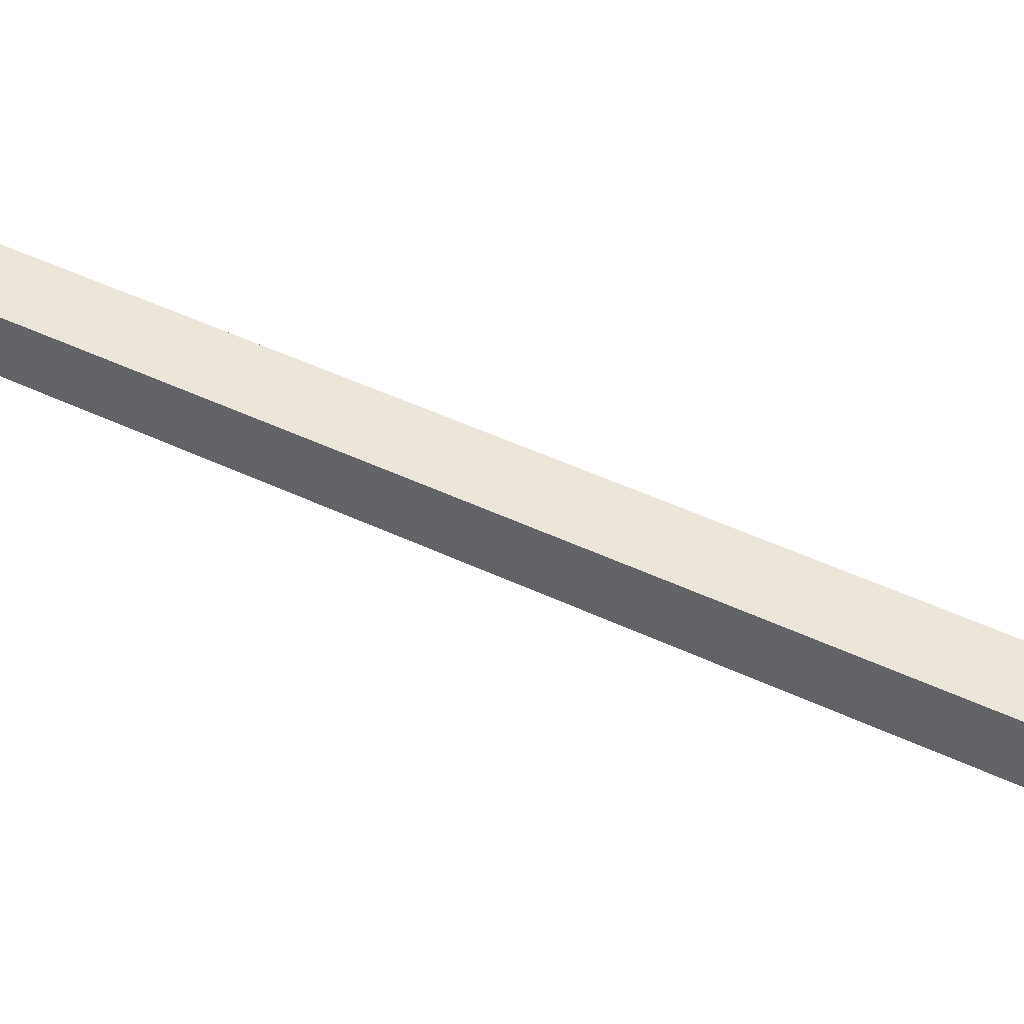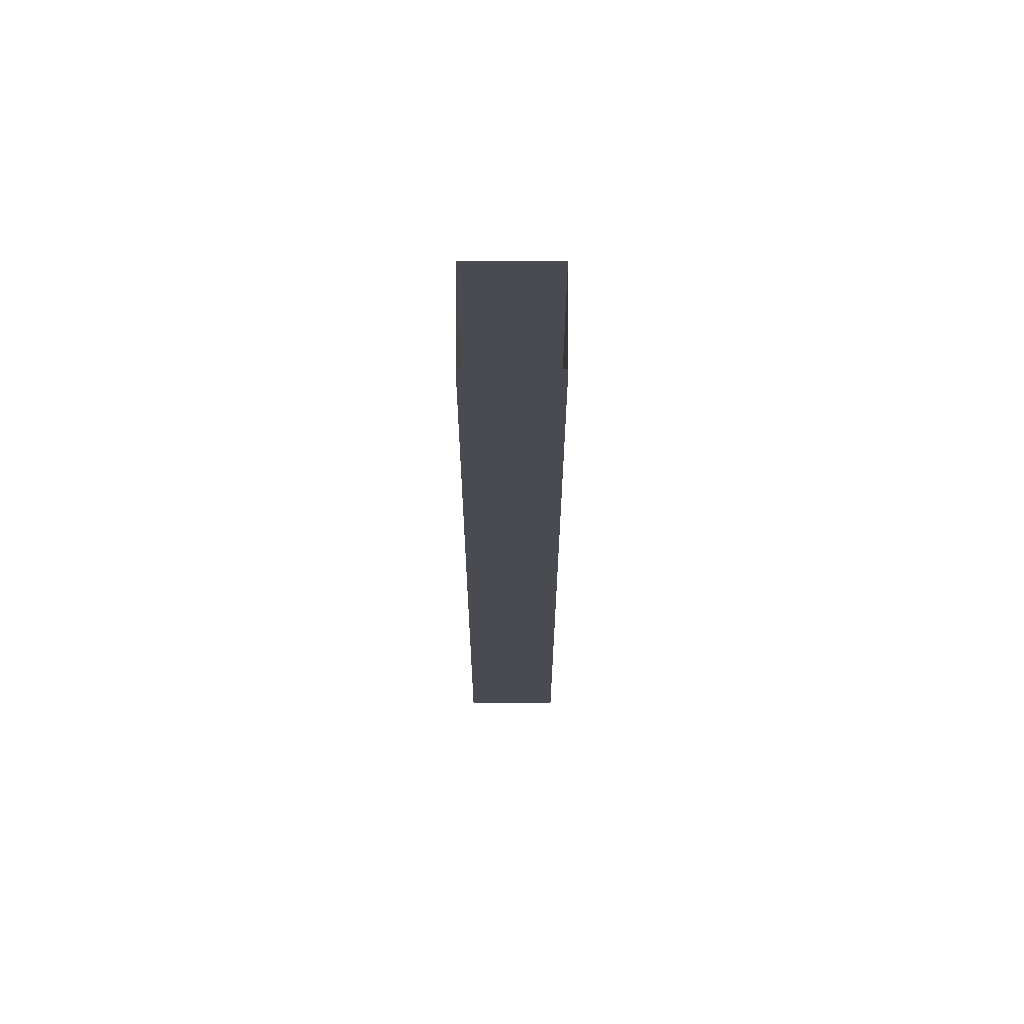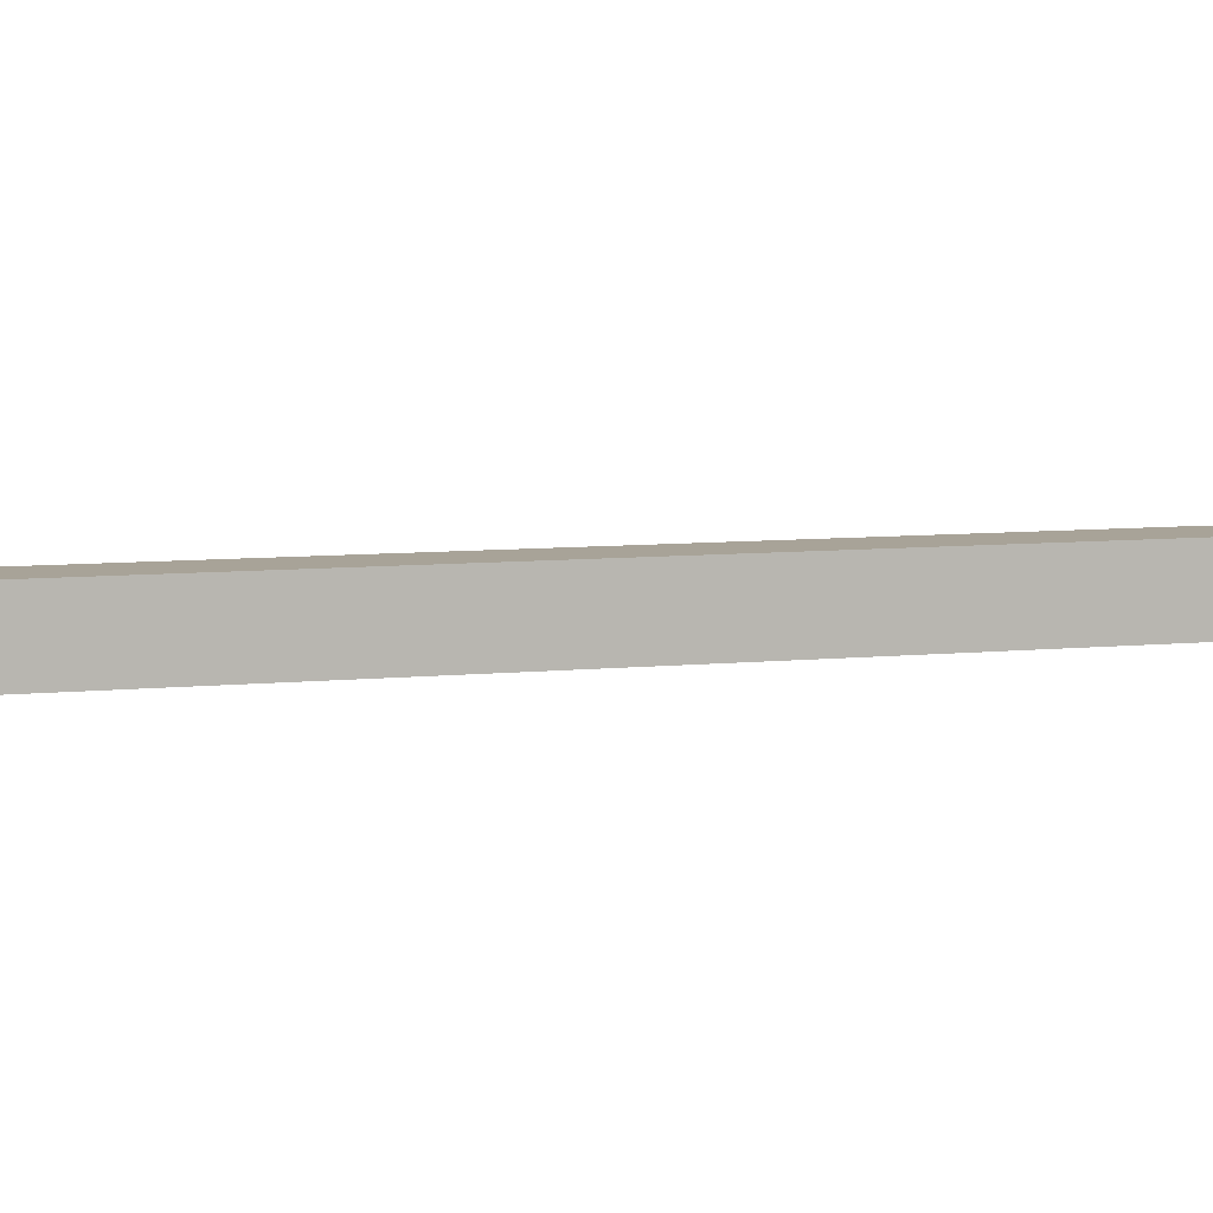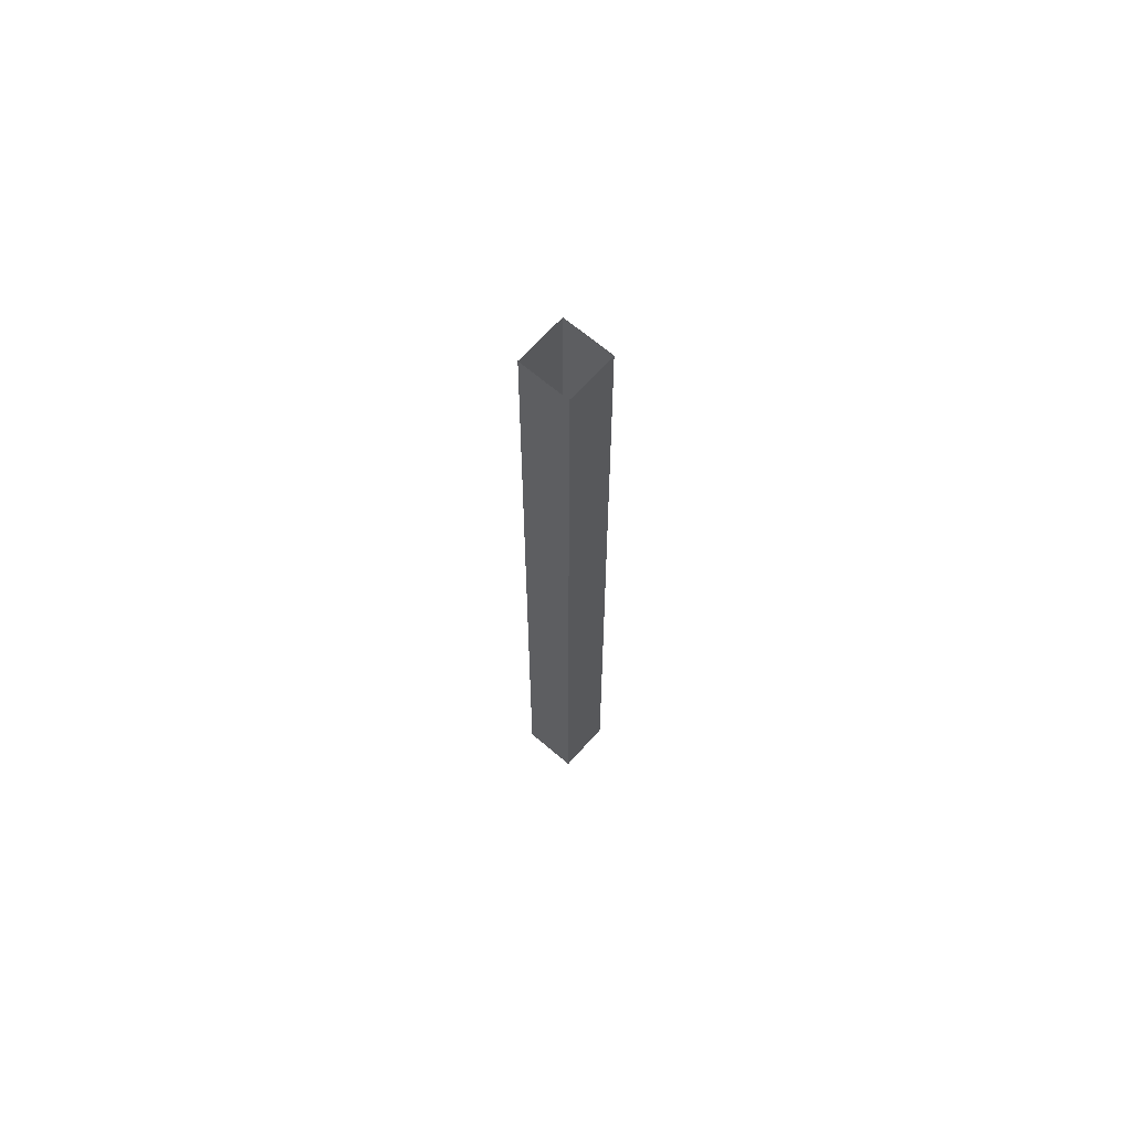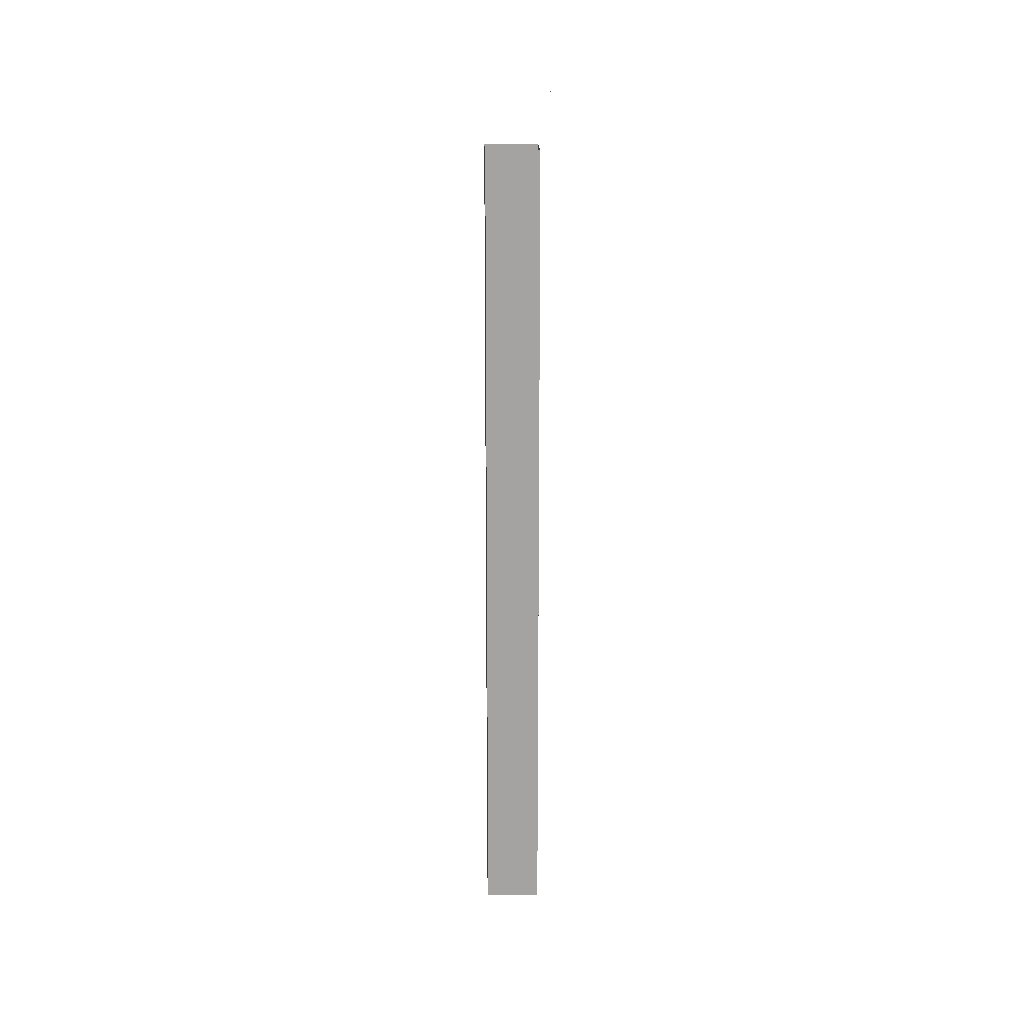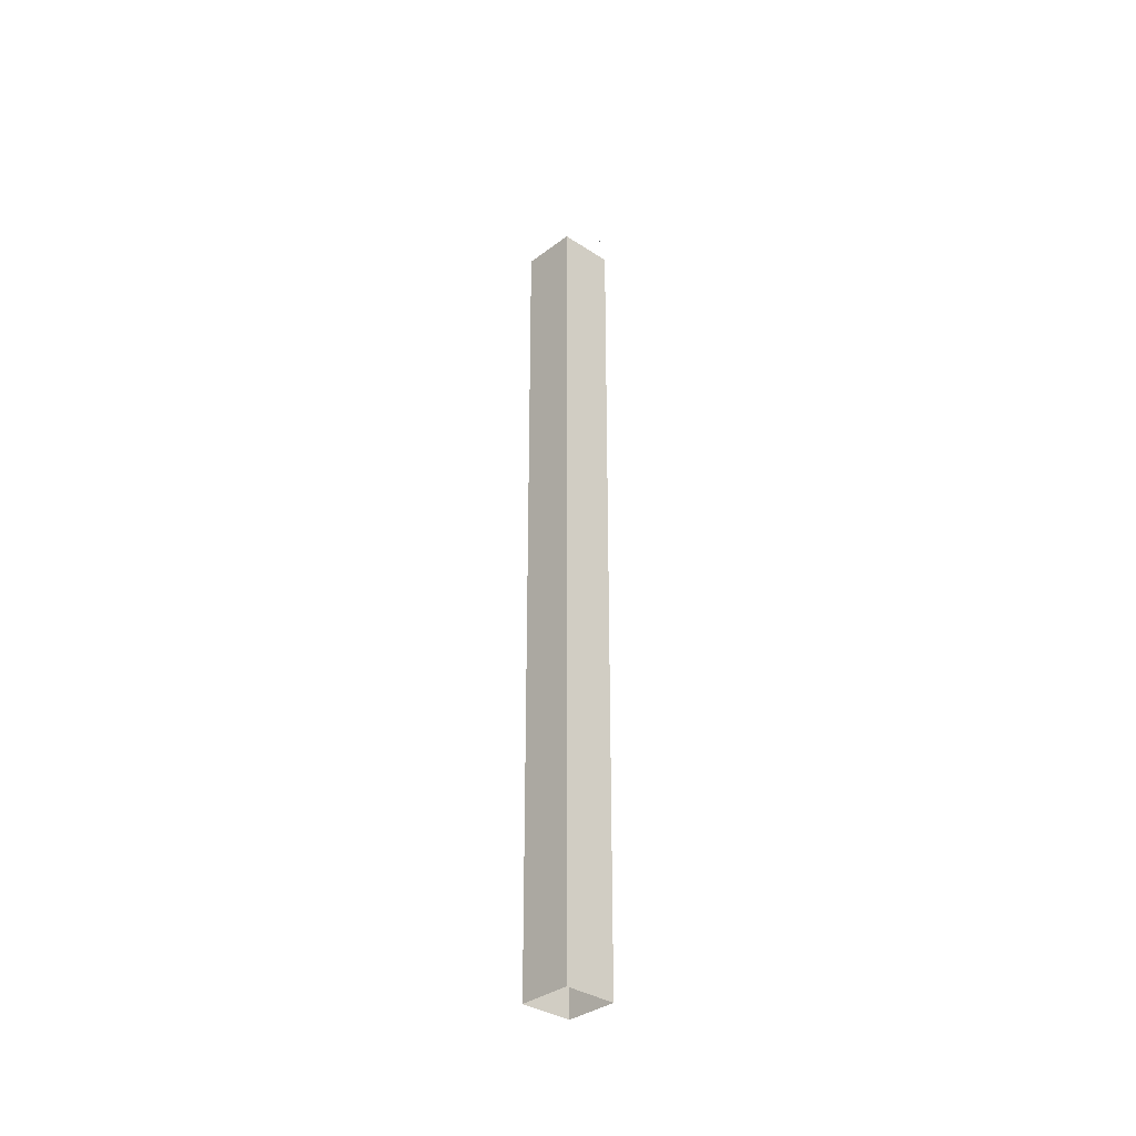
<metadata>
{"format":"obj","ext":"obj","renderer":"f3d","projection":"perspective","resolution":1024,"background":"white","views":[{"elev":47.6,"azim":118.1,"up":"+Z"},{"elev":-14.5,"azim":180.0,"up":"+Z"},{"elev":6.9,"azim":-107.9,"up":"+Z"},{"elev":64.3,"azim":131.2,"up":"+Y"},{"elev":17.1,"azim":178.2,"up":"+Y"},{"elev":-32.5,"azim":136.9,"up":"+Y"}]}
</metadata>
<code>
o Palm_Lowpoly
v 0.1 0 0.1
v -0.1 0 0.1
v -0.1 3 0.1
v 0.1 3 0.1
v 0.1 0 -0.1
v -0.1 0 -0.1
v -0.1 3 -0.1
v 0.1 3 -0.1
f 1 2 3 4
f 5 6 7 8
f 1 5 8 4
f 2 6 7 3
o Leaves
v 0 3.2 0
v 0.8 3.2 0
v -0.8 3.2 0
v 0 3.2 0.8
v 0 3.2 -0.8
f 9 10 11
f 9 12 13

</code>
